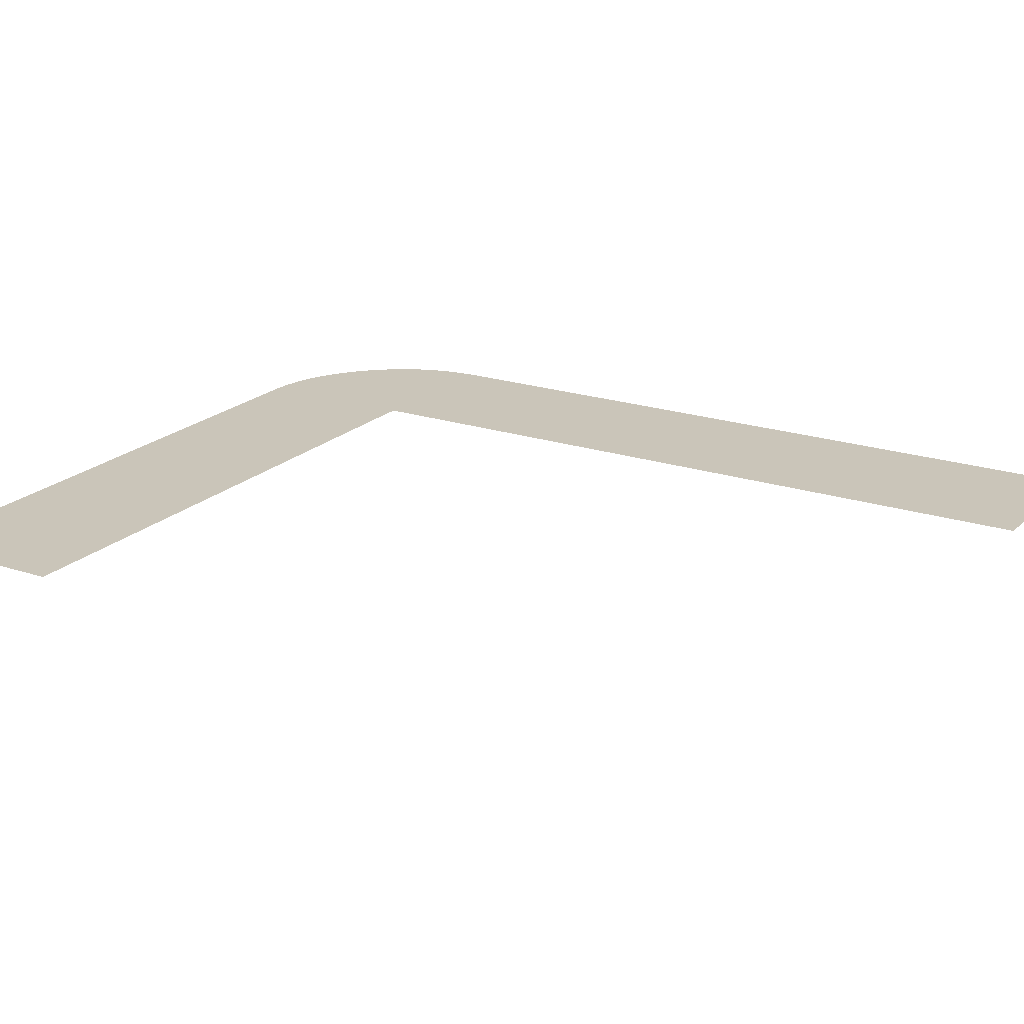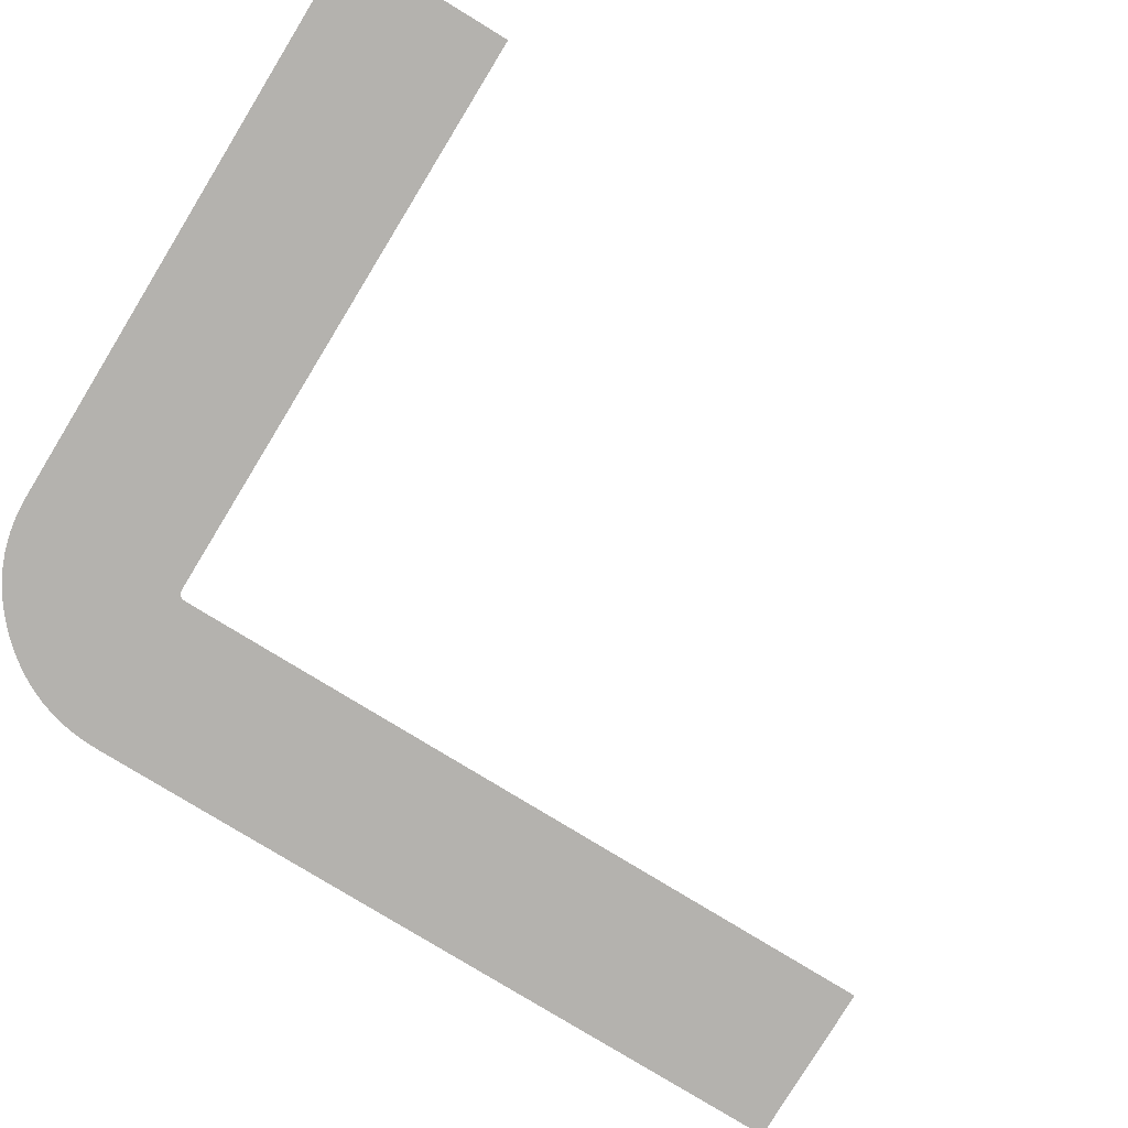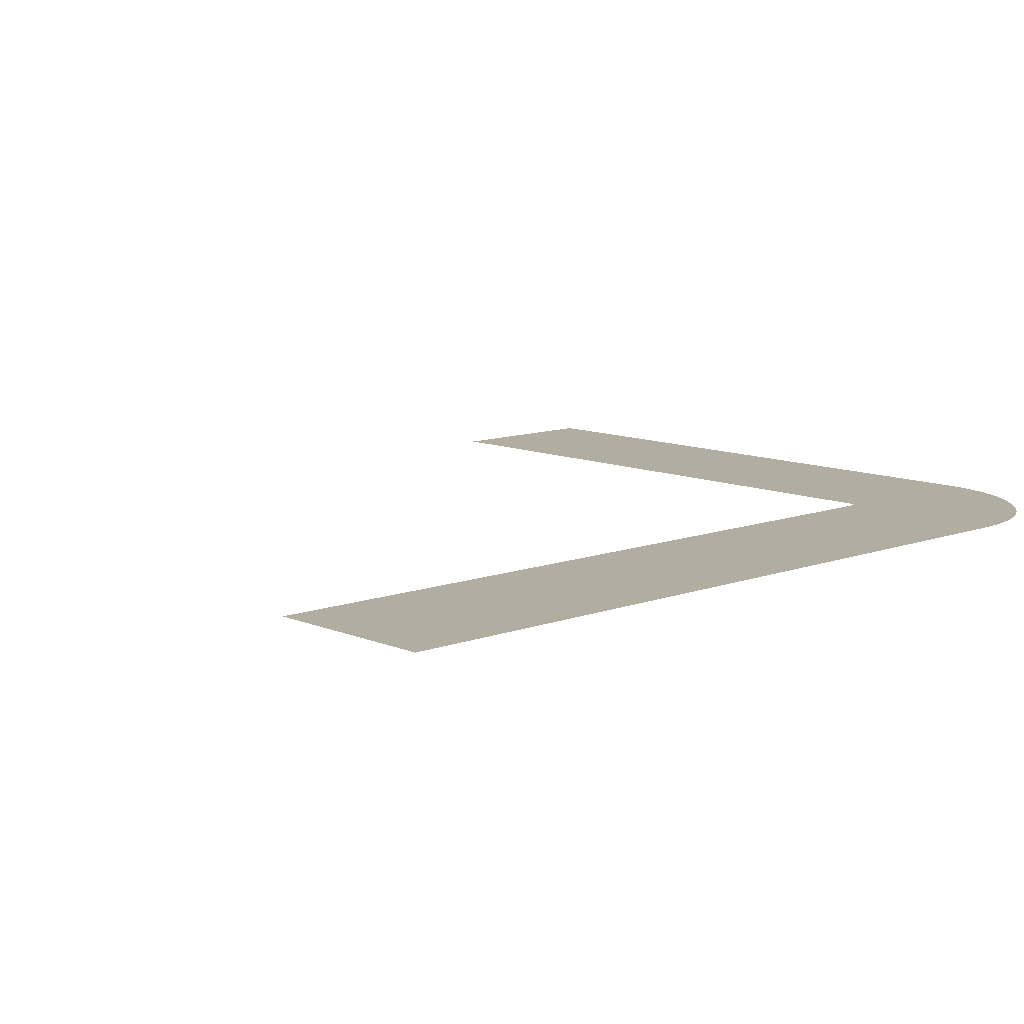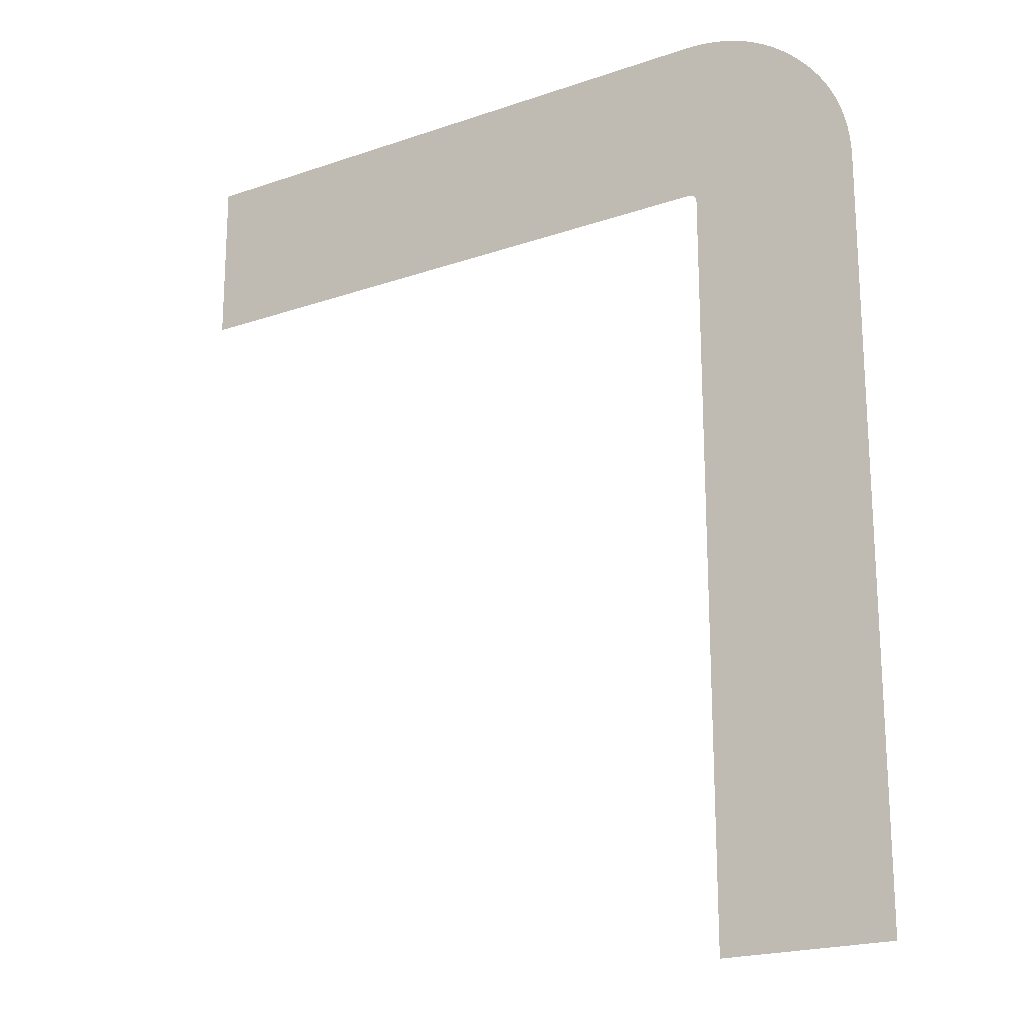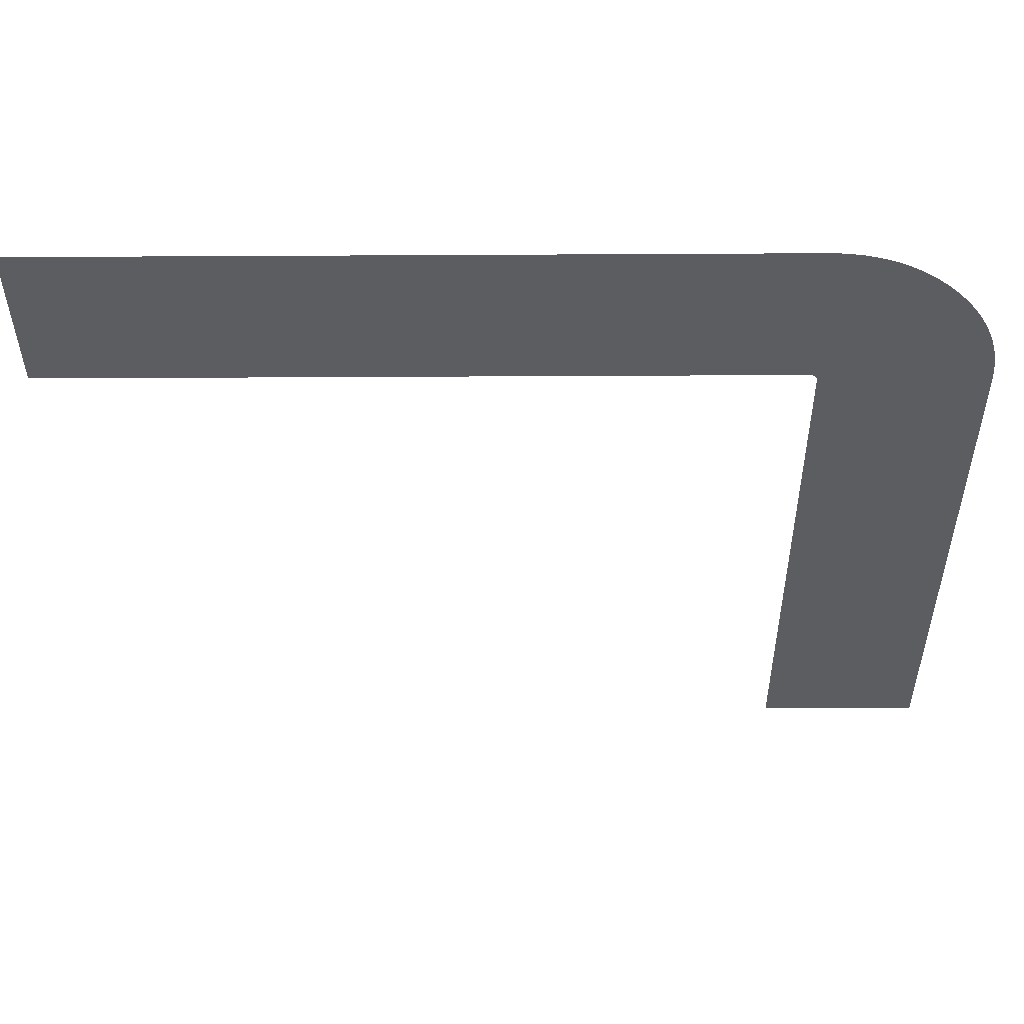
<metadata>
{"format":"obj","ext":"obj","renderer":"f3d","projection":"perspective","resolution":1024,"background":"white","views":[{"elev":20.7,"azim":-58.8,"up":"+Z"},{"elev":-79.7,"azim":-121.4,"up":"+Z"},{"elev":10.5,"azim":46.9,"up":"+Z"},{"elev":-20.4,"azim":32.3,"up":"+Y"},{"elev":-36.9,"azim":90.4,"up":"+Z"}]}
</metadata>
<code>
g 7
v 0.002502 0.6005 0
v 0.387 0.6005 0
v 0.3948 0.6003 0
v 0.4025 0.5996 0
v 0.4099 0.5984 0
v 0.4172 0.5967 0
v 0.4242 0.5946 0
v 0.4311 0.5921 0
v 0.4378 0.589 0
v 0.4443 0.5855 0
v 0.4506 0.5815 0
v 0.4567 0.577 0
v 0.4626 0.5721 0
v 0.4683 0.5667 0
v 0.4737 0.561 0
v 0.4786 0.5551 0
v 0.4831 0.549 0
v 0.4871 0.5427 0
v 0.4906 0.5362 0
v 0.4936 0.5295 0
v 0.4962 0.5226 0
v 0.4983 0.5156 0
v 0.5 0.5083 0
v 0.5011 0.5009 0
v 0.5019 0.4932 0
v 0.5021 0.4854 0
v 0.5021 0 0
v 0.3928 0 0
v 0.3928 0.4854 0
v 0.3928 0.4863 0
v 0.3927 0.4872 0
v 0.3925 0.488 0
v 0.3922 0.4886 0
v 0.3918 0.4893 0
v 0.3914 0.4898 0
v 0.3908 0.4902 0
v 0.3902 0.4906 0
v 0.3895 0.4909 0
v 0.3888 0.4911 0
v 0.3879 0.4912 0
v 0.387 0.4912 0
v 0.002502 0.4912 0
f 42 2 1
f 42 3 2
f 42 4 3
f 42 5 4
f 42 6 5
f 42 7 6
f 42 8 7
f 42 9 8
f 42 10 9
f 42 11 10
f 42 12 11
f 42 13 12
f 42 14 13
f 42 15 14
f 42 16 15
f 42 17 16
f 42 18 17
f 42 19 18
f 42 20 19
f 42 21 20
f 42 22 21
f 42 23 22
f 42 24 23
f 42 25 24
f 42 41 25
f 41 40 25
f 40 26 25
f 39 26 40
f 38 26 39
f 37 26 38
f 36 26 37
f 35 26 36
f 34 26 35
f 33 26 34
f 32 26 33
f 31 26 32
f 30 26 31
f 29 26 30
f 28 26 29
f 28 27 26

</code>
